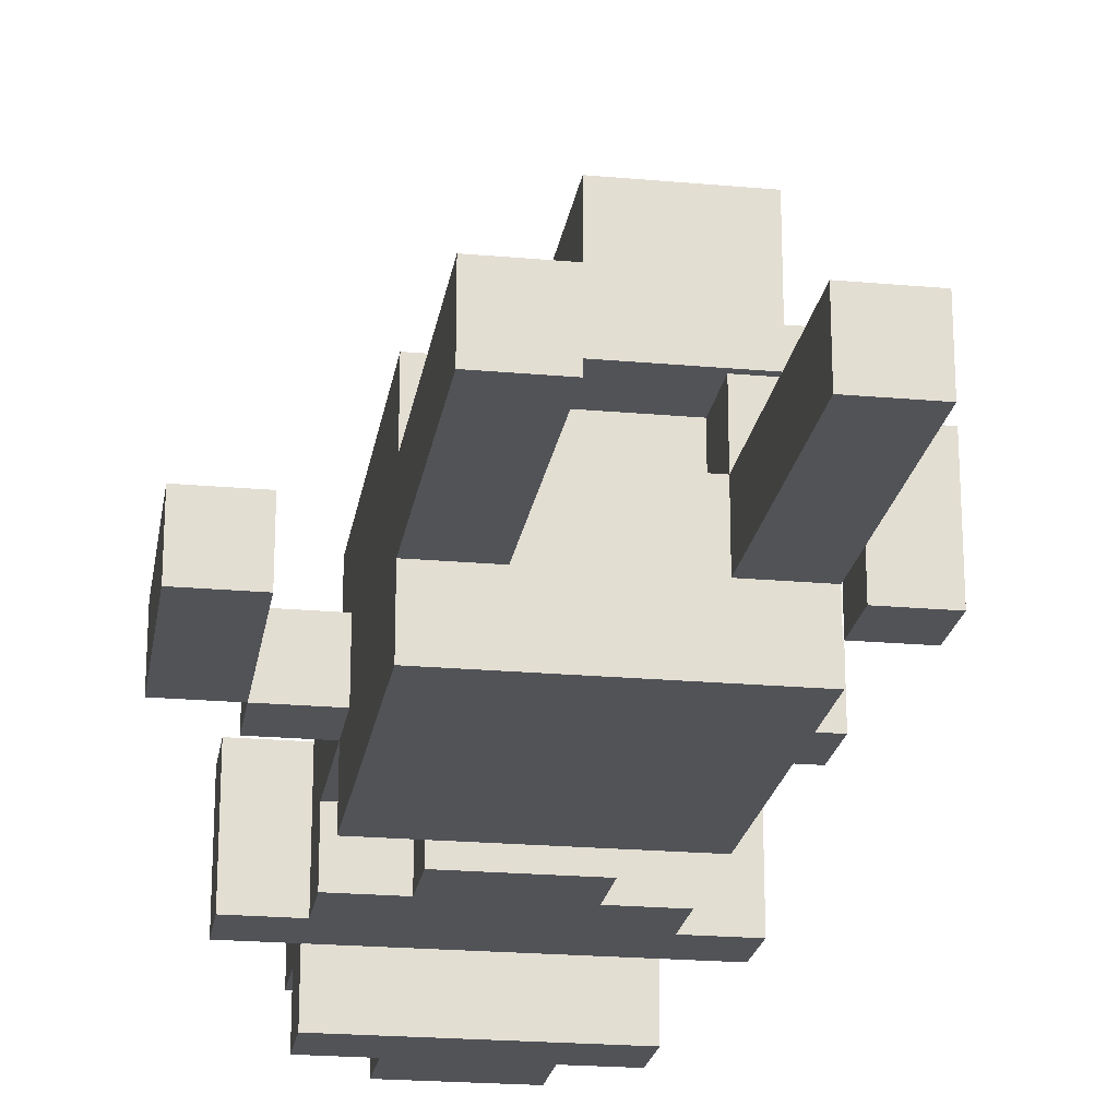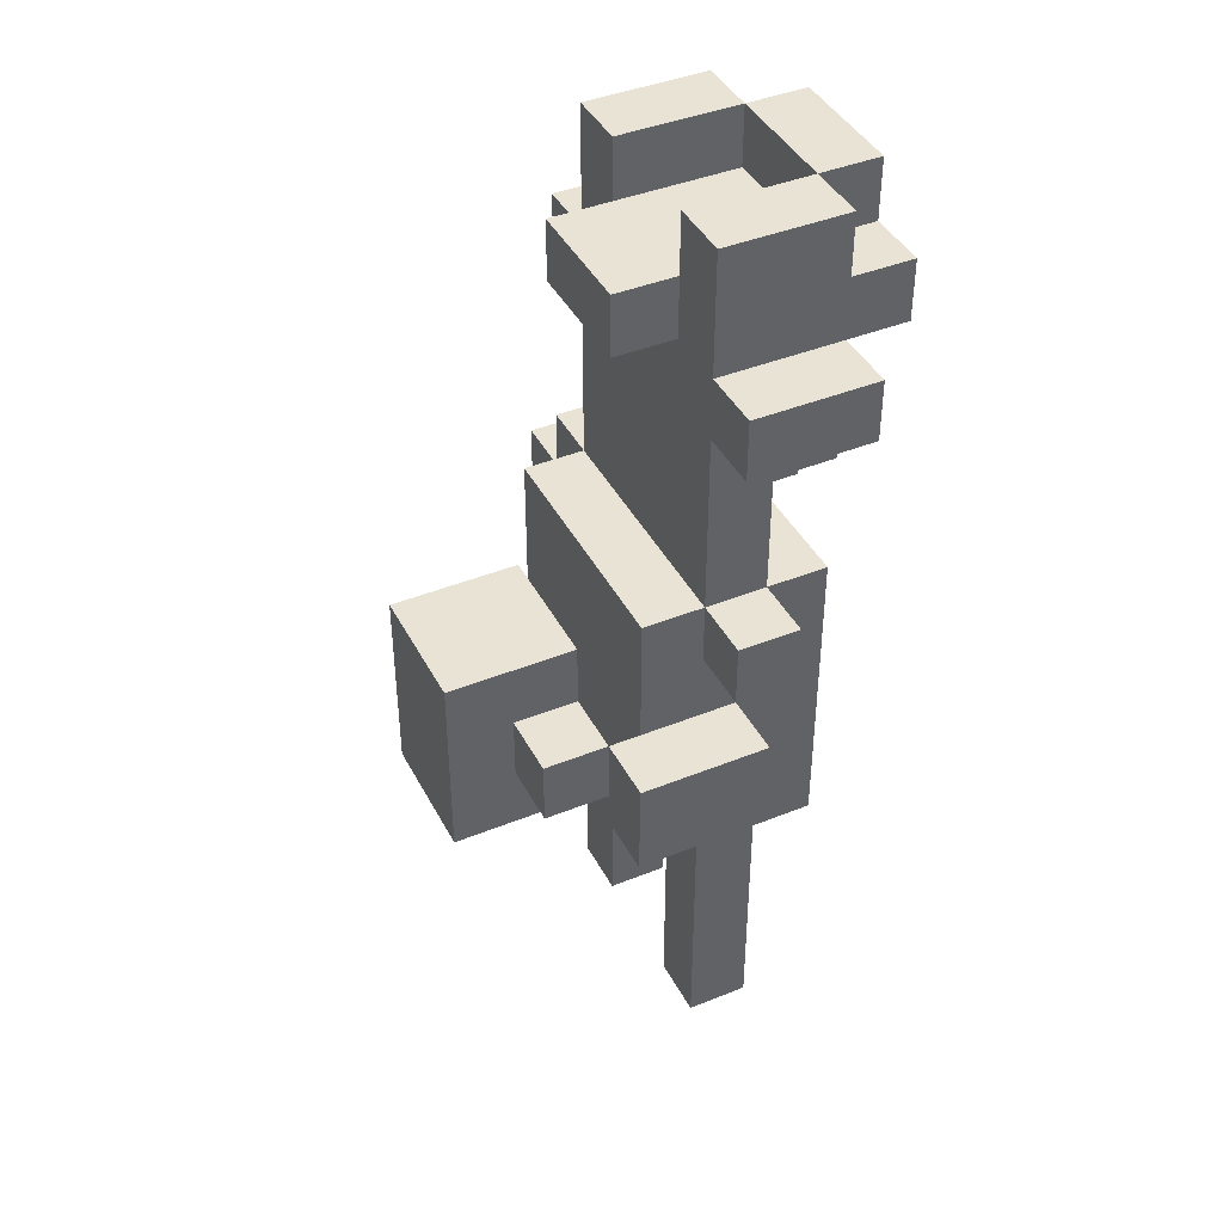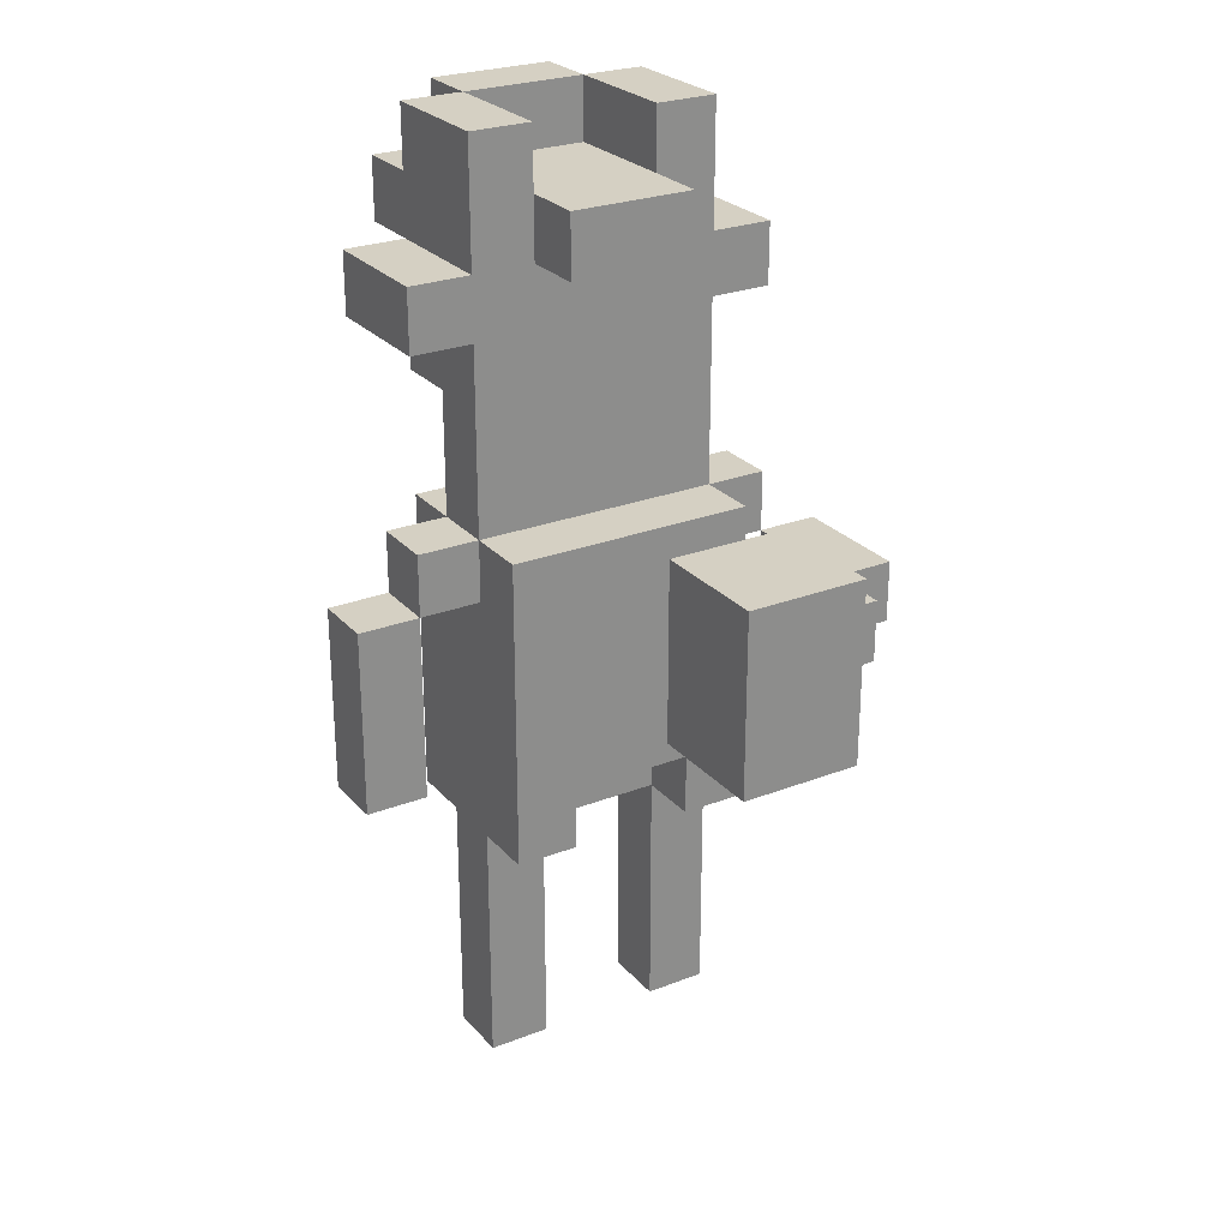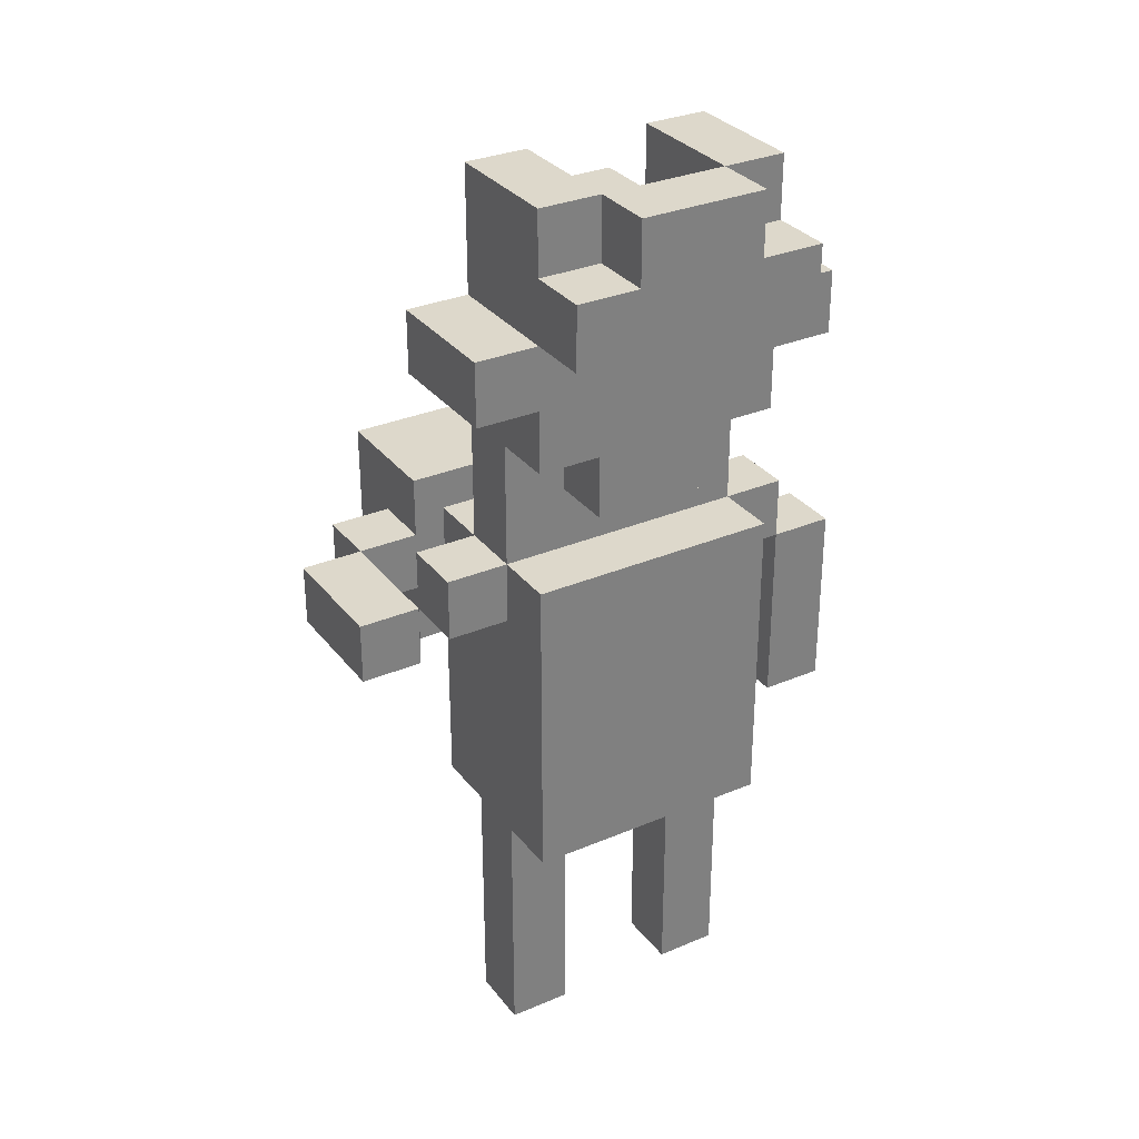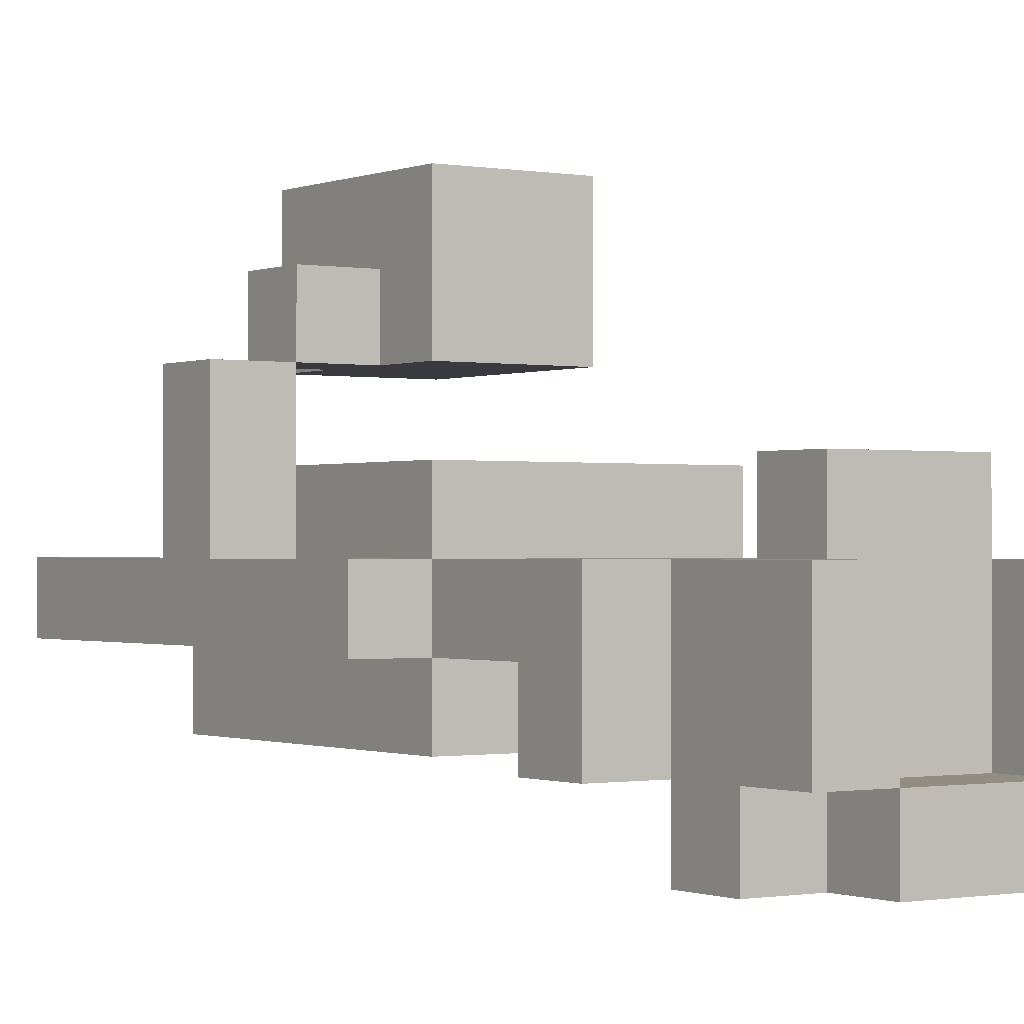
<metadata>
{"format":"obj","ext":"obj","renderer":"f3d","projection":"perspective","resolution":1024,"background":"white","views":[{"elev":-21.8,"azim":-9.0,"up":"+Z"},{"elev":42.0,"azim":64.1,"up":"+Y"},{"elev":26.0,"azim":-31.5,"up":"+Y"},{"elev":31.3,"azim":148.9,"up":"+Y"},{"elev":-0.7,"azim":145.7,"up":"+Z"}]}
</metadata>
<code>
v -4.5 5 -1
v -4.5 5 -2
v -4.5 6 -1
v -4.5 6 -2
v -4.5 8 -1
v -4.5 8 -2
v -3.5 8 -1
v -3.5 8 -2
v -3.5 9 -1
v -3.5 9 -2
v -3.5 12 -1
v -3.5 12 -3
v -3.5 13 -1
v -3.5 13 -3
v -2.5 0 -1
v -2.5 0 -2
v -2.5 1 -1
v -2.5 1 -2
v -2.5 4 -0
v -2.5 4 -1
v -2.5 4 -2
v -2.5 4 -3
v -2.5 8 -1
v -2.5 8 -2
v -2.5 9 -0
v -2.5 9 -1
v -2.5 9 -2
v -2.5 9 -3
v -2.5 11 -1
v -2.5 11 -2
v -2.5 11 -3
v -2.5 12 -1
v -2.5 12 -2
v -2.5 12 -3
v -2.5 13 -1
v -2.5 13 -2
v -2.5 13 -3
v -2.5 13 -4
v -2.5 14 -1
v -2.5 14 -2
v -2.5 14 -3
v -2.5 14 -4
v -2.5 15 -1
v -2.5 15 -3
v -1.5 10 -2
v -1.5 10 -3
v -1.5 11 -2
v -1.5 11 -3
v -1.5 13 -0
v -1.5 13 -1
v -1.5 14 -0
v -1.5 14 -1
v -1.5 14 -3
v -1.5 14 -4
v -1.5 15 -3
v -1.5 15 -4
v -0.5 6 3
v -0.5 6 1
v -0.5 8 3
v -0.5 8 1
v -0.5 9 3
v -0.5 9 1
v 0.5 0 -1
v 0.5 0 -2
v 0.5 1 -1
v 0.5 1 -2
v 0.5 4 -0
v 0.5 4 -1
v 0.5 4 -2
v 0.5 5 -0
v 0.5 5 -1
v 0.5 14 -1
v 0.5 14 -3
v 0.5 15 -1
v 0.5 15 -3
v 2.5 7 1
v 2.5 7 -1
v 2.5 8 1
v 2.5 8 -1
v -3.5 5 -1
v -3.5 5 -2
v -3.5 6 -1
v -3.5 6 -2
v -3.5 8 -1
v -3.5 8 -2
v -1.5 0 -1
v -1.5 0 -2
v -1.5 1 -1
v -1.5 1 -2
v -1.5 4 -0
v -1.5 4 -1
v -1.5 4 -2
v -1.5 5 -0
v -1.5 5 -1
v -1.5 14 -1
v -1.5 14 -3
v -1.5 15 -1
v -1.5 15 -3
v 0.5 10 -2
v 0.5 10 -3
v 0.5 11 -2
v 0.5 11 -3
v 0.5 13 -0
v 0.5 13 -1
v 0.5 14 -0
v 0.5 14 -1
v 0.5 14 -3
v 0.5 14 -4
v 0.5 15 -3
v 0.5 15 -4
v 1.5 0 -1
v 1.5 0 -2
v 1.5 1 -1
v 1.5 1 -2
v 1.5 4 -0
v 1.5 4 -1
v 1.5 4 -2
v 1.5 4 -3
v 1.5 6 3
v 1.5 6 1
v 1.5 7 2
v 1.5 7 1
v 1.5 8 3
v 1.5 8 2
v 1.5 8 1
v 1.5 8 -1
v 1.5 8 -2
v 1.5 9 3
v 1.5 9 1
v 1.5 9 -0
v 1.5 9 -1
v 1.5 9 -2
v 1.5 9 -3
v 1.5 11 -1
v 1.5 11 -2
v 1.5 11 -3
v 1.5 12 -1
v 1.5 12 -2
v 1.5 12 -3
v 1.5 13 -1
v 1.5 13 -2
v 1.5 13 -3
v 1.5 13 -4
v 1.5 14 -1
v 1.5 14 -2
v 1.5 14 -3
v 1.5 14 -4
v 1.5 15 -1
v 1.5 15 -3
v 2.5 7 2
v 2.5 7 1
v 2.5 8 2
v 2.5 8 1
v 2.5 8 -1
v 2.5 8 -2
v 2.5 9 -1
v 2.5 9 -2
v 2.5 12 -1
v 2.5 12 -3
v 2.5 13 -1
v 2.5 13 -3
v 3.5 7 1
v 3.5 7 -1
v 3.5 8 1
v 3.5 8 -1
v -0.5 6 3
v -0.5 8 3
v -0.5 9 3
v 1.5 6 3
v 1.5 8 3
v 1.5 9 3
v 1.5 7 2
v 1.5 8 2
v 2.5 7 2
v 2.5 8 2
v 2.5 7 1
v 2.5 8 1
v 3.5 7 1
v 3.5 8 1
v -2.5 4 -0
v -2.5 9 -0
v -1.5 4 -0
v -1.5 5 -0
v -1.5 9 -0
v -1.5 13 -0
v -1.5 14 -0
v 0.5 4 -0
v 0.5 5 -0
v 0.5 9 -0
v 0.5 13 -0
v 0.5 14 -0
v 1.5 4 -0
v 1.5 9 -0
v -4.5 5 -1
v -4.5 6 -1
v -4.5 8 -1
v -3.5 5 -1
v -3.5 6 -1
v -3.5 8 -1
v -3.5 9 -1
v -3.5 12 -1
v -3.5 13 -1
v -2.5 0 -1
v -2.5 1 -1
v -2.5 4 -1
v -2.5 8 -1
v -2.5 9 -1
v -2.5 11 -1
v -2.5 12 -1
v -2.5 13 -1
v -2.5 14 -1
v -2.5 15 -1
v -1.5 0 -1
v -1.5 1 -1
v -1.5 4 -1
v -1.5 5 -1
v -1.5 9 -1
v -1.5 10 -1
v -1.5 11 -1
v -1.5 12 -1
v -1.5 13 -1
v -1.5 14 -1
v -1.5 15 -1
v 0.5 0 -1
v 0.5 1 -1
v 0.5 4 -1
v 0.5 5 -1
v 0.5 9 -1
v 0.5 10 -1
v 0.5 11 -1
v 0.5 12 -1
v 0.5 13 -1
v 0.5 14 -1
v 0.5 15 -1
v 1.5 0 -1
v 1.5 1 -1
v 1.5 4 -1
v 1.5 8 -1
v 1.5 9 -1
v 1.5 11 -1
v 1.5 12 -1
v 1.5 13 -1
v 1.5 14 -1
v 1.5 15 -1
v 2.5 8 -1
v 2.5 9 -1
v 2.5 12 -1
v 2.5 13 -1
v -1.5 14 -3
v -1.5 15 -3
v 0.5 14 -3
v 0.5 15 -3
v -0.5 6 1
v -0.5 8 1
v -0.5 9 1
v 1.5 6 1
v 1.5 7 1
v 1.5 8 1
v 1.5 9 1
v 2.5 7 1
v 2.5 8 1
v 2.5 7 -1
v 2.5 8 -1
v 3.5 7 -1
v 3.5 8 -1
v -4.5 5 -2
v -4.5 6 -2
v -4.5 8 -2
v -3.5 5 -2
v -3.5 6 -2
v -3.5 8 -2
v -3.5 9 -2
v -2.5 0 -2
v -2.5 1 -2
v -2.5 4 -2
v -2.5 8 -2
v -2.5 9 -2
v -2.5 11 -2
v -1.5 0 -2
v -1.5 1 -2
v -1.5 4 -2
v -1.5 10 -2
v -1.5 11 -2
v 0.5 0 -2
v 0.5 1 -2
v 0.5 4 -2
v 0.5 10 -2
v 0.5 11 -2
v 1.5 0 -2
v 1.5 1 -2
v 1.5 4 -2
v 1.5 8 -2
v 1.5 9 -2
v 1.5 11 -2
v 2.5 8 -2
v 2.5 9 -2
v -3.5 12 -3
v -3.5 13 -3
v -2.5 4 -3
v -2.5 9 -3
v -2.5 11 -3
v -2.5 12 -3
v -2.5 13 -3
v -2.5 14 -3
v -2.5 15 -3
v -1.5 10 -3
v -1.5 11 -3
v -1.5 12 -3
v -1.5 13 -3
v -1.5 14 -3
v -1.5 15 -3
v 0.5 10 -3
v 0.5 11 -3
v 0.5 12 -3
v 0.5 13 -3
v 0.5 14 -3
v 0.5 15 -3
v 1.5 4 -3
v 1.5 9 -3
v 1.5 11 -3
v 1.5 12 -3
v 1.5 13 -3
v 1.5 14 -3
v 1.5 15 -3
v 2.5 12 -3
v 2.5 13 -3
v -2.5 13 -4
v -2.5 14 -4
v -1.5 14 -4
v -1.5 15 -4
v 0.5 14 -4
v 0.5 15 -4
v 1.5 13 -4
v 1.5 14 -4
v -2.5 0 -1
v -1.5 0 -1
v 0.5 0 -1
v 1.5 0 -1
v -2.5 0 -2
v -1.5 0 -2
v 0.5 0 -2
v 1.5 0 -2
v -2.5 4 -0
v -1.5 4 -0
v 0.5 4 -0
v 1.5 4 -0
v -2.5 4 -1
v -1.5 4 -1
v 0.5 4 -1
v 1.5 4 -1
v -2.5 4 -2
v -1.5 4 -2
v 0.5 4 -2
v 1.5 4 -2
v -2.5 4 -3
v 1.5 4 -3
v -1.5 5 -0
v 0.5 5 -0
v -4.5 5 -1
v -3.5 5 -1
v -1.5 5 -1
v 0.5 5 -1
v -4.5 5 -2
v -3.5 5 -2
v -0.5 6 3
v 1.5 6 3
v -0.5 6 1
v 1.5 6 1
v 1.5 7 2
v 2.5 7 2
v 1.5 7 1
v 2.5 7 1
v 3.5 7 1
v 2.5 7 -1
v 3.5 7 -1
v -3.5 8 -1
v -2.5 8 -1
v 1.5 8 -1
v 2.5 8 -1
v -3.5 8 -2
v -2.5 8 -2
v 1.5 8 -2
v 2.5 8 -2
v -1.5 10 -2
v 0.5 10 -2
v -1.5 10 -3
v 0.5 10 -3
v -2.5 11 -2
v -1.5 11 -2
v 0.5 11 -2
v 1.5 11 -2
v -2.5 11 -3
v -1.5 11 -3
v 0.5 11 -3
v 1.5 11 -3
v -3.5 12 -1
v -2.5 12 -1
v 1.5 12 -1
v 2.5 12 -1
v -2.5 12 -2
v 1.5 12 -2
v -3.5 12 -3
v -2.5 12 -3
v 1.5 12 -3
v 2.5 12 -3
v -1.5 13 -0
v 0.5 13 -0
v -1.5 13 -1
v 0.5 13 -1
v -2.5 13 -3
v -1.5 13 -3
v 0.5 13 -3
v 1.5 13 -3
v -2.5 13 -4
v 1.5 13 -4
v 1.5 8 2
v 2.5 8 2
v 1.5 8 1
v 2.5 8 1
v 3.5 8 1
v -4.5 8 -1
v -3.5 8 -1
v 2.5 8 -1
v 3.5 8 -1
v -4.5 8 -2
v -3.5 8 -2
v -0.5 9 3
v 1.5 9 3
v -0.5 9 1
v 1.5 9 1
v -2.5 9 -0
v -1.5 9 -0
v 0.5 9 -0
v 1.5 9 -0
v -3.5 9 -1
v -2.5 9 -1
v -1.5 9 -1
v 0.5 9 -1
v 1.5 9 -1
v 2.5 9 -1
v -3.5 9 -2
v -2.5 9 -2
v 1.5 9 -2
v 2.5 9 -2
v -2.5 9 -3
v 1.5 9 -3
v -3.5 13 -1
v -2.5 13 -1
v 1.5 13 -1
v 2.5 13 -1
v -2.5 13 -2
v 1.5 13 -2
v -3.5 13 -3
v -2.5 13 -3
v 1.5 13 -3
v 2.5 13 -3
v -1.5 14 -0
v 0.5 14 -0
v -1.5 14 -1
v 0.5 14 -1
v -2.5 14 -3
v -1.5 14 -3
v 0.5 14 -3
v 1.5 14 -3
v -2.5 14 -4
v -1.5 14 -4
v 0.5 14 -4
v 1.5 14 -4
v -2.5 15 -1
v -1.5 15 -1
v 0.5 15 -1
v 1.5 15 -1
v -2.5 15 -3
v -1.5 15 -3
v 0.5 15 -3
v 1.5 15 -3
v -1.5 15 -4
v 0.5 15 -4
f 3 2 1
f 4 2 3
f 5 4 3
f 6 4 5
f 9 8 7
f 10 8 9
f 13 12 11
f 14 12 13
f 17 16 15
f 18 16 17
f 20 18 17
f 21 18 20
f 23 21 20
f 23 22 21
f 23 20 19
f 24 22 23
f 25 23 19
f 26 23 25
f 27 22 24
f 28 22 27
f 29 27 26
f 30 27 29
f 32 30 29
f 33 31 30
f 33 30 32
f 34 31 33
f 39 36 35
f 40 37 36
f 40 36 39
f 40 38 37
f 41 38 40
f 42 38 41
f 43 40 39
f 43 41 40
f 44 41 43
f 47 46 45
f 48 46 47
f 51 50 49
f 52 50 51
f 55 54 53
f 56 54 55
f 59 58 57
f 60 58 59
f 61 60 59
f 62 60 61
f 65 64 63
f 66 64 65
f 68 66 65
f 69 66 68
f 70 68 67
f 71 68 70
f 74 73 72
f 75 73 74
f 78 77 76
f 79 77 78
f 80 81 82
f 82 81 83
f 82 83 84
f 84 83 85
f 86 87 88
f 88 87 89
f 88 89 91
f 91 89 92
f 90 91 93
f 93 91 94
f 95 96 97
f 97 96 98
f 99 100 101
f 101 100 102
f 103 104 105
f 105 104 106
f 107 108 109
f 109 108 110
f 111 112 113
f 113 112 114
f 113 114 116
f 116 114 117
f 119 120 121
f 121 120 122
f 119 121 123
f 123 121 124
f 116 117 126
f 115 116 126
f 117 118 126
f 126 118 127
f 124 125 128
f 123 124 128
f 128 125 129
f 115 126 130
f 130 126 131
f 127 118 132
f 132 118 133
f 131 132 134
f 134 132 135
f 134 135 137
f 135 136 138
f 137 135 138
f 138 136 139
f 140 141 144
f 141 142 145
f 144 141 145
f 142 143 145
f 145 143 146
f 146 143 147
f 144 145 148
f 145 146 148
f 148 146 149
f 150 151 152
f 152 151 153
f 154 155 156
f 156 155 157
f 158 159 160
f 160 159 161
f 162 163 164
f 164 163 165
f 169 167 166
f 170 168 167
f 170 167 169
f 171 168 170
f 174 173 172
f 175 173 174
f 178 177 176
f 179 177 178
f 182 181 180
f 183 181 182
f 184 181 183
f 188 184 183
f 189 184 188
f 190 186 185
f 191 186 190
f 192 189 188
f 192 188 187
f 193 189 192
f 197 195 194
f 198 196 195
f 198 195 197
f 199 196 198
f 206 200 199
f 207 200 206
f 209 202 201
f 210 202 209
f 213 204 203
f 214 205 204
f 214 204 213
f 215 205 214
f 217 208 207
f 218 208 217
f 219 209 208
f 219 208 218
f 220 210 209
f 220 209 219
f 221 211 210
f 221 210 220
f 222 212 211
f 222 211 221
f 223 212 222
f 226 216 215
f 227 216 226
f 228 218 217
f 229 221 220
f 229 218 228
f 229 220 219
f 229 219 218
f 230 221 229
f 231 221 230
f 232 221 231
f 235 225 224
f 236 226 225
f 236 225 235
f 237 226 236
f 239 229 228
f 239 230 229
f 240 231 230
f 240 230 239
f 241 232 231
f 241 231 240
f 242 233 232
f 242 232 241
f 243 234 233
f 243 233 242
f 244 234 243
f 245 239 238
f 246 239 245
f 247 242 241
f 248 242 247
f 251 250 249
f 252 250 251
f 253 254 256
f 256 254 257
f 254 255 258
f 257 254 258
f 258 255 259
f 257 258 260
f 260 258 261
f 262 263 264
f 264 263 265
f 266 267 269
f 267 268 270
f 269 267 270
f 270 268 271
f 271 272 276
f 276 272 277
f 273 274 279
f 274 275 280
f 279 274 280
f 280 275 281
f 277 278 282
f 282 278 283
f 277 282 287
f 284 285 289
f 285 286 290
f 289 285 290
f 290 286 291
f 287 288 293
f 277 287 293
f 293 288 294
f 292 293 295
f 295 293 296
f 297 298 302
f 302 298 303
f 301 302 307
f 302 303 308
f 307 302 308
f 308 303 309
f 304 305 310
f 310 305 311
f 308 309 312
f 306 307 312
f 307 308 312
f 312 309 313
f 313 309 314
f 314 309 315
f 299 300 318
f 318 300 319
f 313 314 320
f 314 315 321
f 320 314 321
f 321 315 322
f 316 317 323
f 323 317 324
f 321 322 325
f 325 322 326
f 327 328 329
f 327 329 331
f 329 330 331
f 331 330 332
f 327 331 333
f 333 331 334
f 339 336 335
f 340 336 339
f 341 338 337
f 342 338 341
f 347 344 343
f 348 344 347
f 349 346 345
f 350 346 349
f 352 349 348
f 353 349 352
f 355 352 351
f 355 354 353
f 355 353 352
f 356 354 355
f 361 358 357
f 362 358 361
f 363 360 359
f 364 360 363
f 367 366 365
f 368 366 367
f 371 370 369
f 372 370 371
f 374 373 372
f 375 373 374
f 380 377 376
f 381 377 380
f 382 379 378
f 383 379 382
f 386 385 384
f 387 385 386
f 392 389 388
f 393 389 392
f 394 391 390
f 395 391 394
f 400 397 396
f 401 399 398
f 402 400 396
f 403 400 402
f 404 399 401
f 405 399 404
f 408 407 406
f 409 407 408
f 414 412 411
f 414 413 412
f 414 411 410
f 415 413 414
f 416 417 418
f 418 417 419
f 419 420 423
f 423 420 424
f 421 422 425
f 425 422 426
f 427 428 429
f 429 428 430
f 431 432 436
f 432 433 437
f 436 432 437
f 433 434 438
f 437 433 438
f 438 434 439
f 435 436 441
f 441 436 442
f 439 440 443
f 443 440 444
f 442 443 445
f 445 443 446
f 447 448 451
f 449 450 452
f 447 451 453
f 453 451 454
f 452 450 455
f 455 450 456
f 457 458 459
f 459 458 460
f 459 460 462
f 462 460 463
f 461 462 465
f 465 462 466
f 463 464 467
f 467 464 468
f 469 470 473
f 473 470 474
f 471 472 475
f 475 472 476
f 474 475 477
f 477 475 478

</code>
